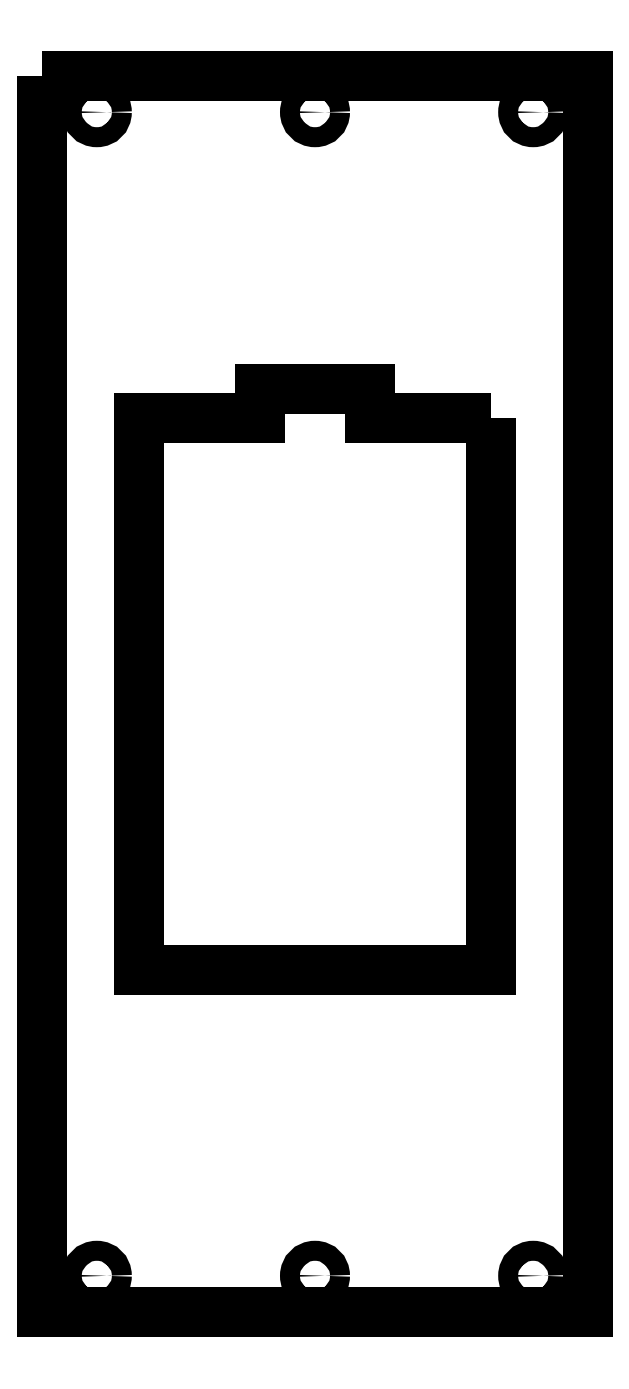
<metadata>
{"format":"dxf","ext":"dxf","renderer":"ezdxf+matplotlib","layout":"modelspace","background":"white","min_lineweight":24,"dpi":150}
</metadata>
<code>
0
SECTION
2
ENTITIES
0
LWPOLYLINE
8
0
90
8
70
1
43
0
10
-101.5
20
26
10
-101.5
20
-126
10
-198.5
20
-126
10
-198.5
20
26
10
-165
20
26
10
-165
20
34
10
-135
20
34
10
-135
20
26
0
CIRCLE
8
0
10
-90
20
-210
30
0
40
2.75
210
0
220
-0
230
1
0
CIRCLE
8
0
10
-210
20
-210
30
0
40
2.75
210
0
220
-0
230
1
0
CIRCLE
8
0
10
-90
20
110
30
0
40
2.75
210
0
220
-0
230
1
0
CIRCLE
8
0
10
-210
20
110
30
0
40
2.75
210
0
220
-0
230
1
0
CIRCLE
8
0
10
-150
20
110
30
0
40
2.75
210
0
220
-0
230
1
0
CIRCLE
8
0
10
-150
20
-210
30
0
40
2.75
210
0
220
-0
230
1
0
LWPOLYLINE
8
0
90
4
70
1
43
0
10
-225
20
120
10
-225
20
-220
10
-75
20
-220
10
-75
20
120
0
ENDSEC
0
EOF

</code>
